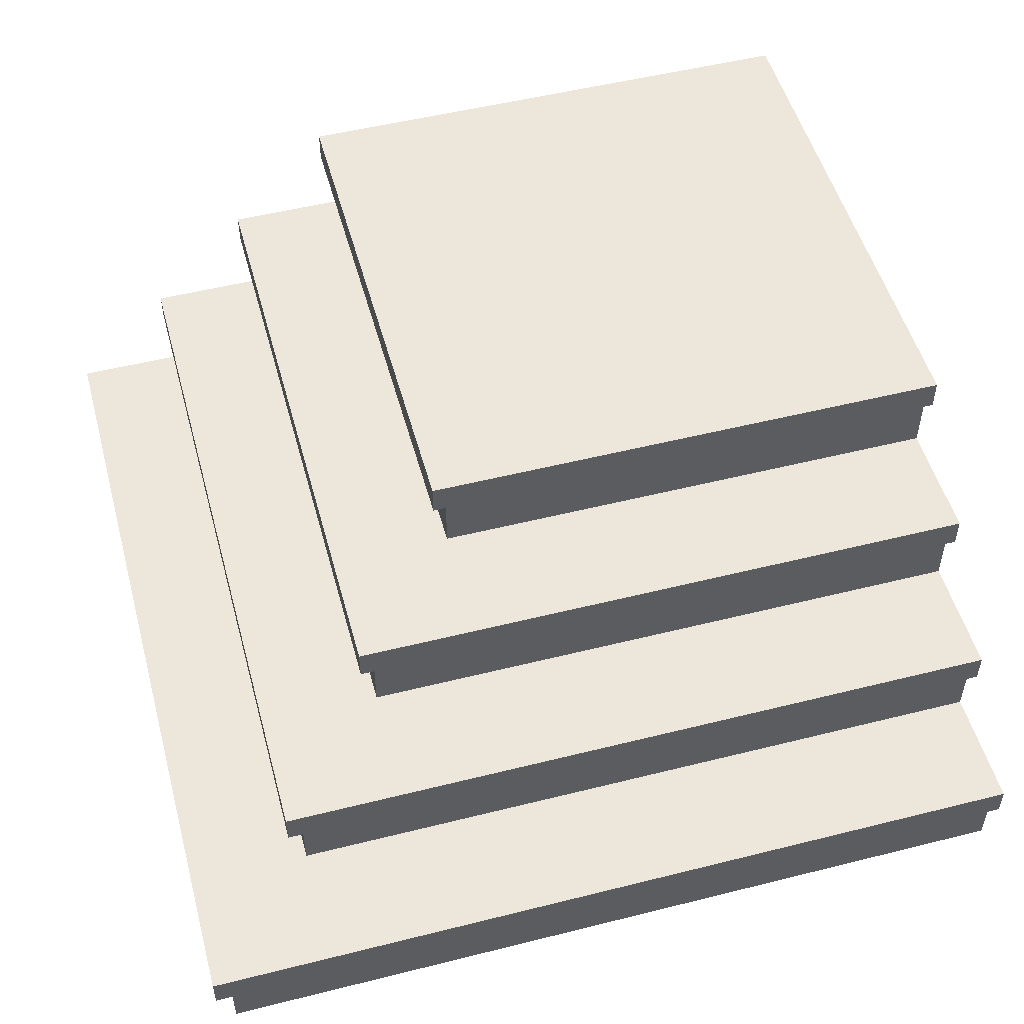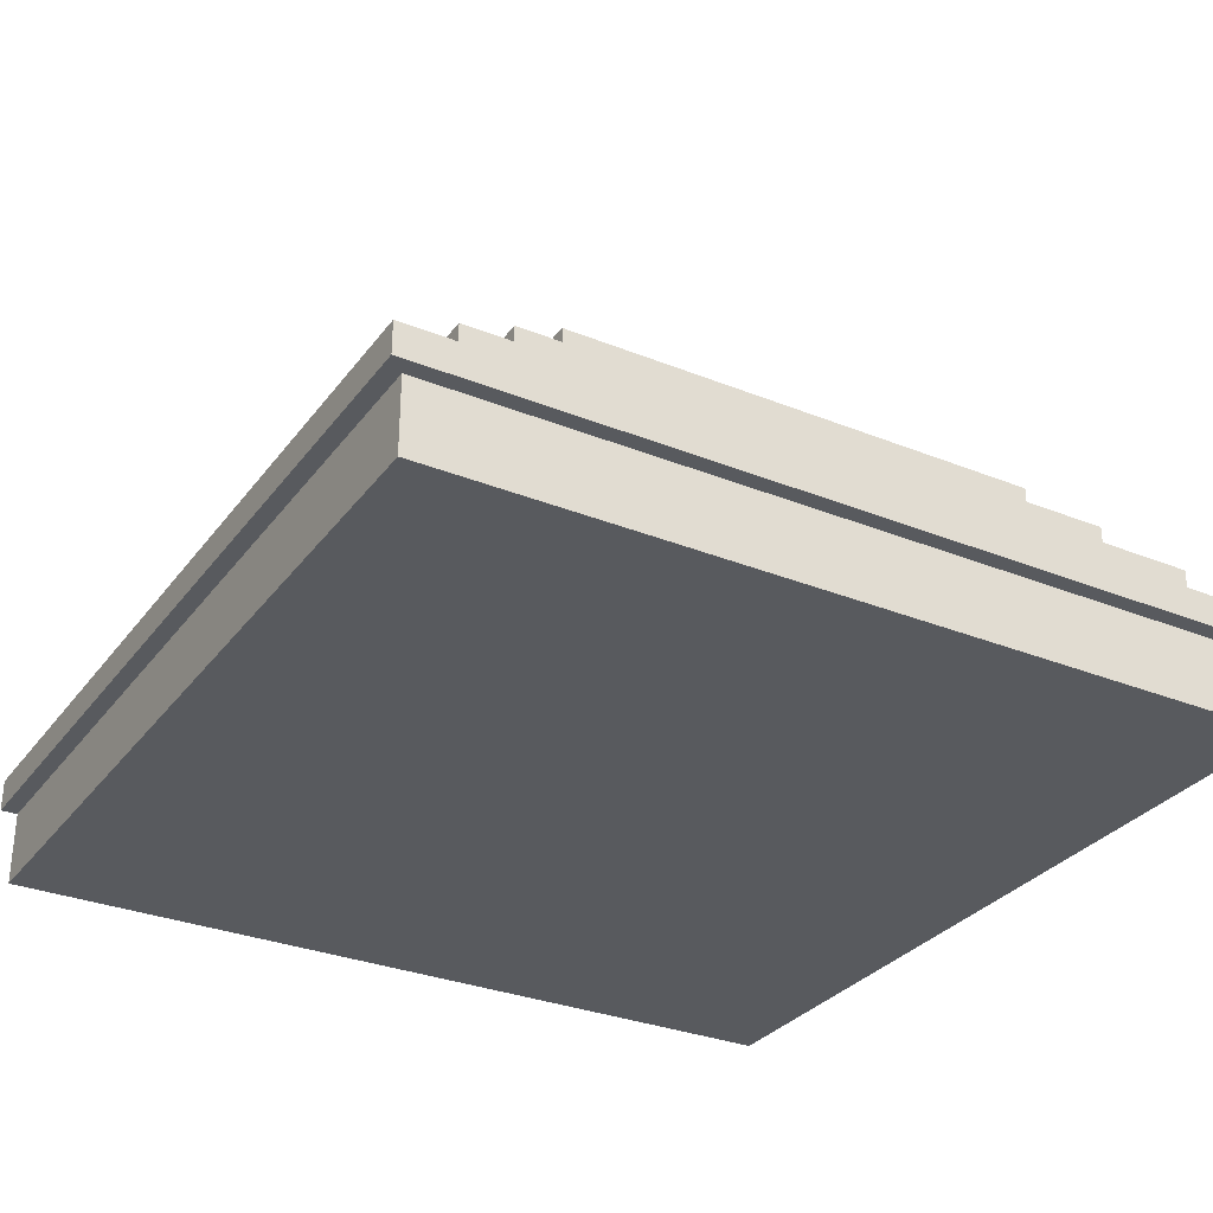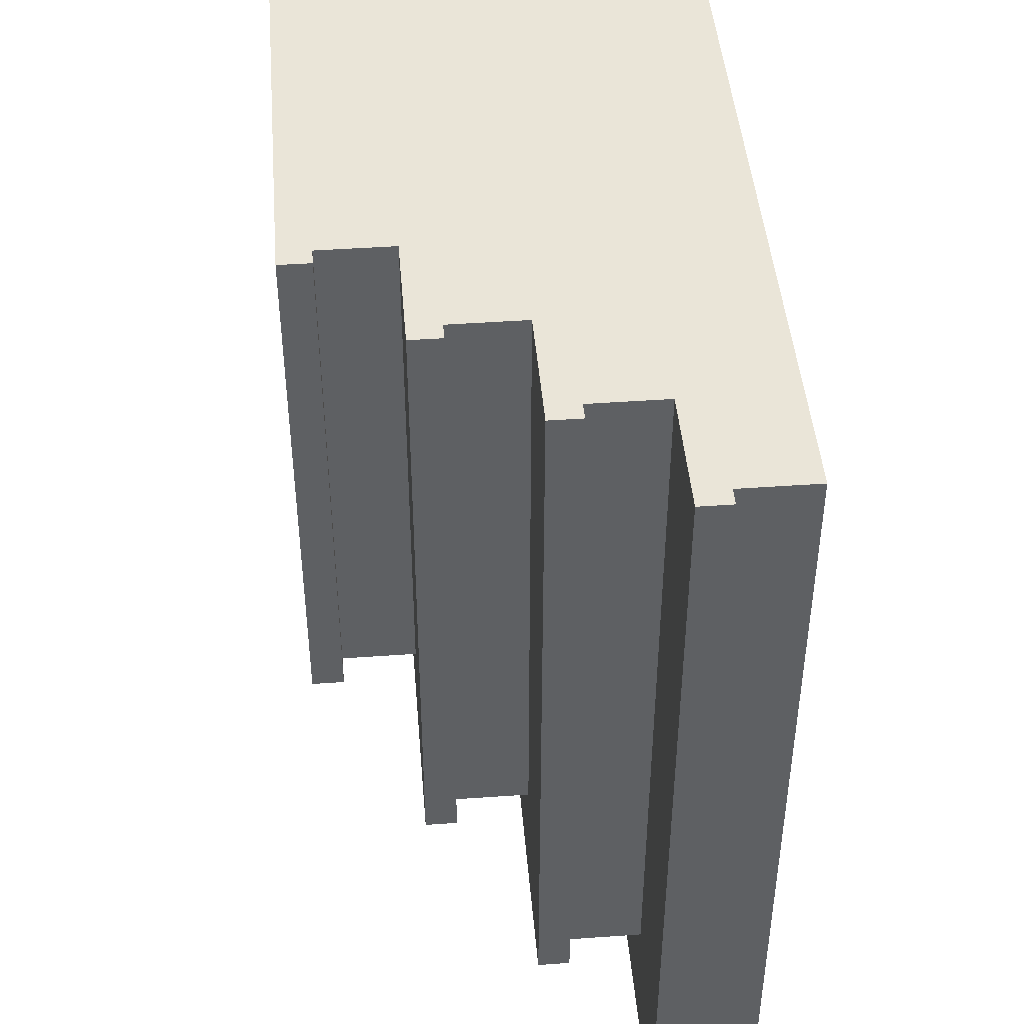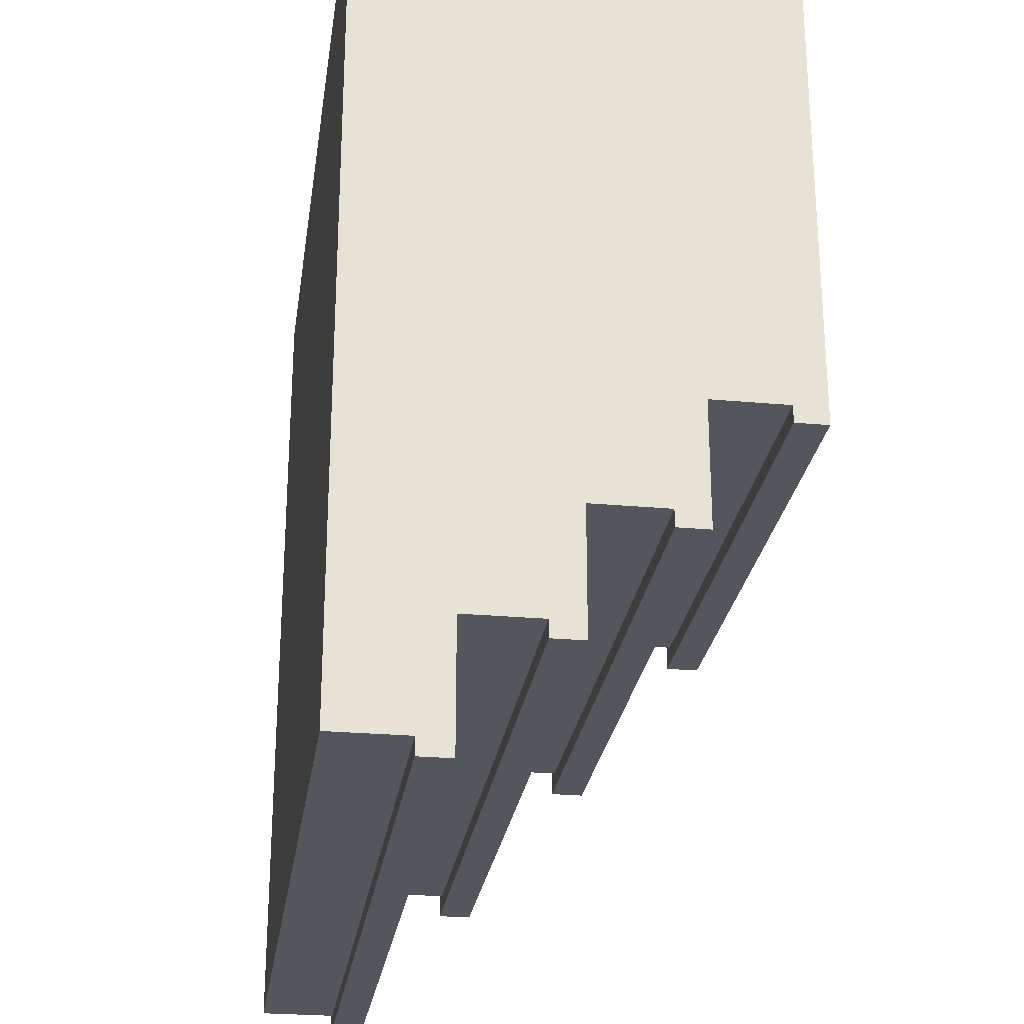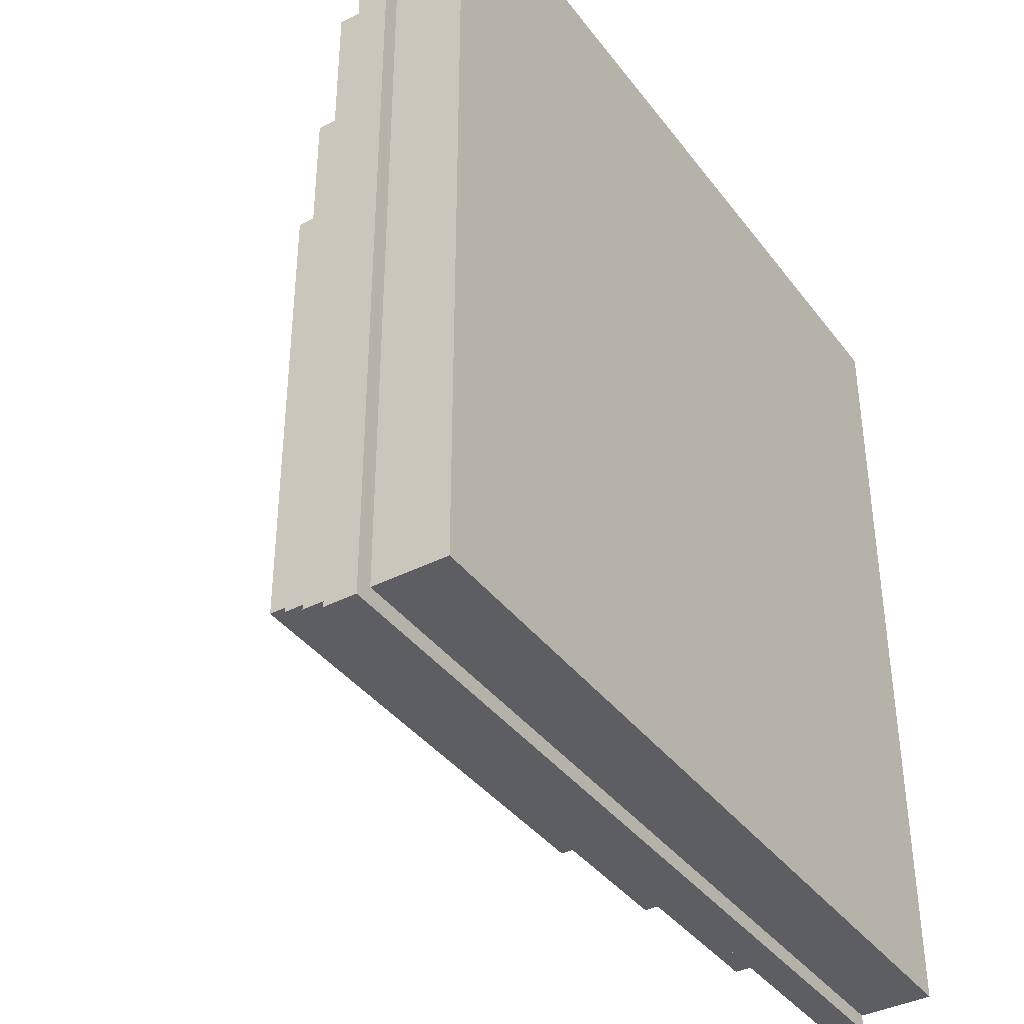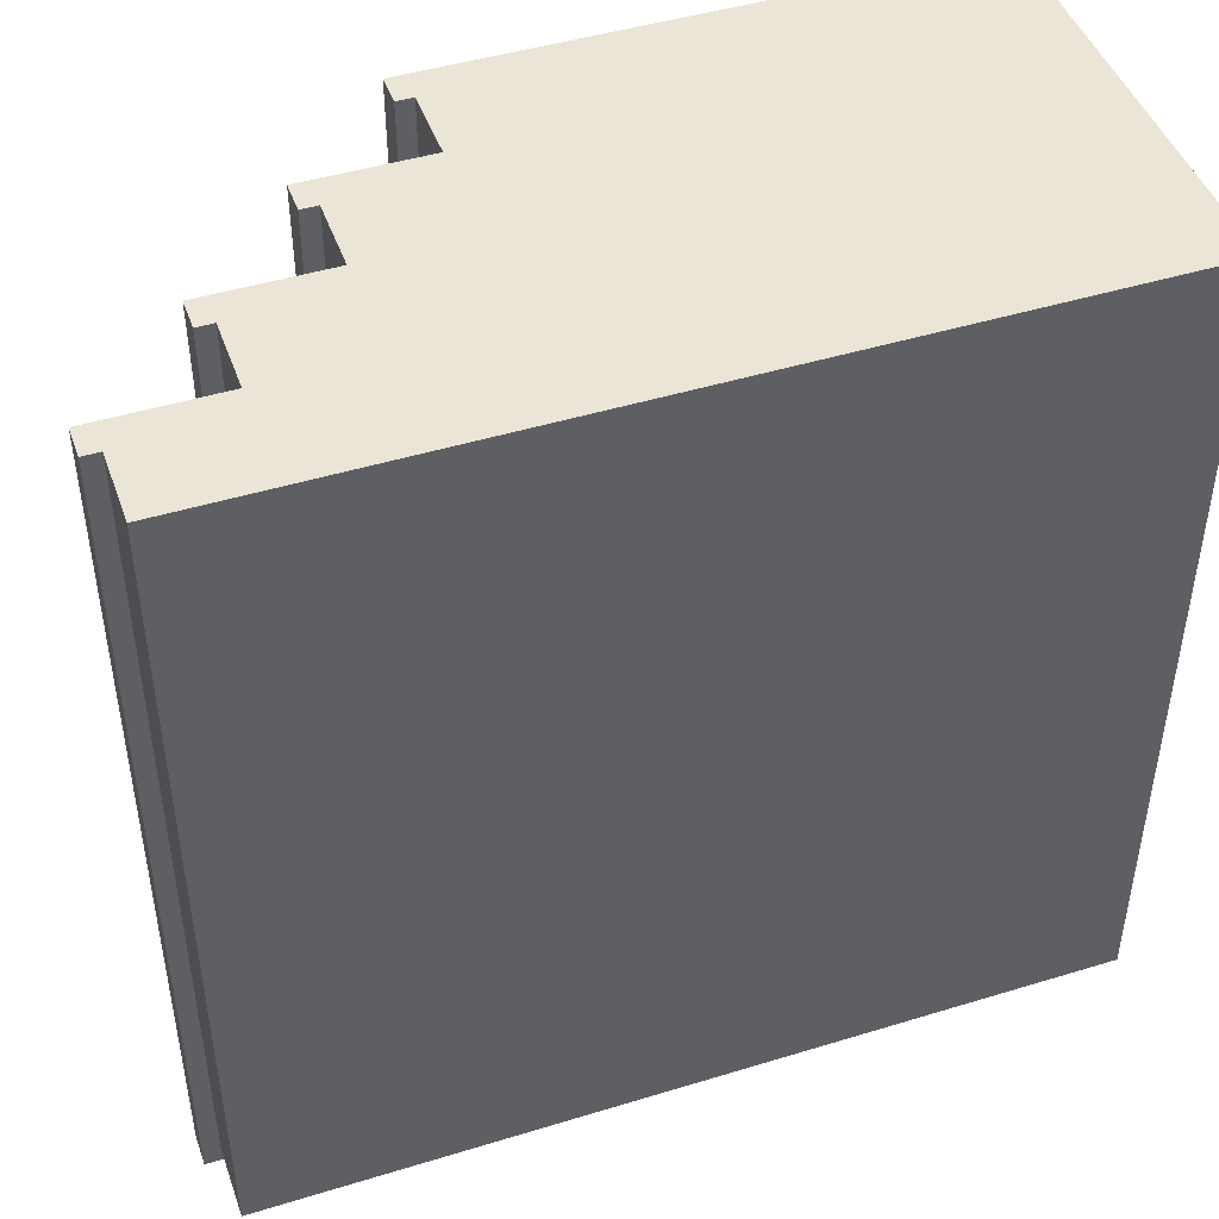
<metadata>
{"format":"obj","ext":"obj","renderer":"f3d","projection":"perspective","resolution":1024,"background":"white","views":[{"elev":51.7,"azim":-105.2,"up":"+Y"},{"elev":-30.8,"azim":-120.1,"up":"+Y"},{"elev":45.3,"azim":-94.7,"up":"+Z"},{"elev":-26.3,"azim":81.9,"up":"+Z"},{"elev":-38.8,"azim":-57.1,"up":"+Z"},{"elev":46.0,"azim":-19.3,"up":"+Z"}]}
</metadata>
<code>
g stairsFullCornerOuter
v 0.5 0.0875 -0.52
v 0.5 0.125 -0.52
v -0.52 0.0875 -0.52
v -0.52 0.125 -0.52
v 0.5 0.5 0.5
v -0.145 0.5 0.5
v 0.5 0.5 -0.145
v -0.145 0.5 -0.145
v -0.125 0.375 -0.125
v -0.125 0.4625 -0.125
v -0.125 0.375 0.5
v -0.125 0.4625 0.5
v -0.145 0.4625 -0.145
v 0.5 0.4625 -0.145
v -0.145 0.4625 0.5
v 0.5 0.25 -0.25
v -0.25 0.25 -0.25
v 0.5 0.25 -0.395
v -0.395 0.25 -0.395
v -0.395 0.25 0.5
v -0.25 0.25 0.5
v 0.5 0.3375 -0.27
v 0.5 0.375 -0.27
v -0.27 0.3375 -0.27
v -0.27 0.375 -0.27
v -0.395 0.2125 -0.395
v 0.5 0.2125 -0.395
v 0.5 0 0.5
v 0.5 2.82e-18 -0.425
v -0.425 3.973e-18 0.5
v 0.5 0 -0.5
v -0.5 0 -0.5
v -0.5 0 0.5
v -0.25 0.3375 0.5
v -0.25 0.3375 -0.25
v -0.27 0.3375 0.5
v 0.5 0.3375 -0.25
v -0.5 0.0875 -0.5
v 0.5 0.0875 -0.5
v 0.5 0.375 -0.125
v -0.27 0.375 0.5
v -0.5 0.0875 0.5
v -0.52 0.0875 0.5
v -0.52 0.125 0.5
v 0.5 0.2125 -0.375
v 0.5 0.125 -0.375
v 0.5 0.4625 -0.125
v -0.375 0.125 -0.375
v -0.375 0.2125 -0.375
v -0.375 0.2125 0.5
v -0.395 0.2125 0.5
v -0.375 0.125 0.5
f 3 2 1
f 2 3 4
f 7 6 5
f 6 7 8
f 11 10 9
f 10 11 12
f 8 14 13
f 14 8 7
f 15 8 13
f 8 15 6
f 18 17 16
f 17 18 19
f 17 19 20
f 20 21 17
f 24 23 22
f 23 24 25
f 19 27 26
f 27 19 18
f 30 29 28
f 29 30 31
f 31 30 32
f 32 30 33
f 36 35 34
f 24 35 36
f 22 35 24
f 35 22 37
f 38 31 32
f 31 38 39
f 23 9 40
f 9 23 25
f 9 25 41
f 41 11 9
f 33 38 32
f 38 33 42
f 43 4 3
f 4 43 44
f 16 27 18
f 27 16 45
f 45 16 46
f 28 46 16
f 28 16 40
f 37 40 16
f 22 40 37
f 40 22 23
f 28 40 47
f 28 47 5
f 14 5 47
f 5 14 7
f 29 46 28
f 39 46 29
f 29 31 39
f 1 46 39
f 46 1 2
f 49 46 48
f 46 49 45
f 51 49 50
f 26 49 51
f 27 49 26
f 49 27 45
f 43 38 42
f 3 38 43
f 1 38 3
f 38 1 39
f 52 49 48
f 49 52 50
f 51 19 26
f 19 51 20
f 35 16 17
f 16 35 37
f 15 10 12
f 13 10 15
f 14 10 13
f 10 14 47
f 2 48 46
f 48 2 4
f 48 4 44
f 44 52 48
f 36 25 24
f 25 36 41
f 5 30 28
f 30 5 52
f 30 52 42
f 42 33 30
f 42 52 44
f 44 43 42
f 52 5 21
f 52 21 50
f 50 21 20
f 20 51 50
f 21 5 34
f 34 5 11
f 34 11 41
f 41 36 34
f 11 5 12
f 12 5 6
f 6 15 12
f 10 40 9
f 40 10 47
f 17 34 35
f 34 17 21

</code>
